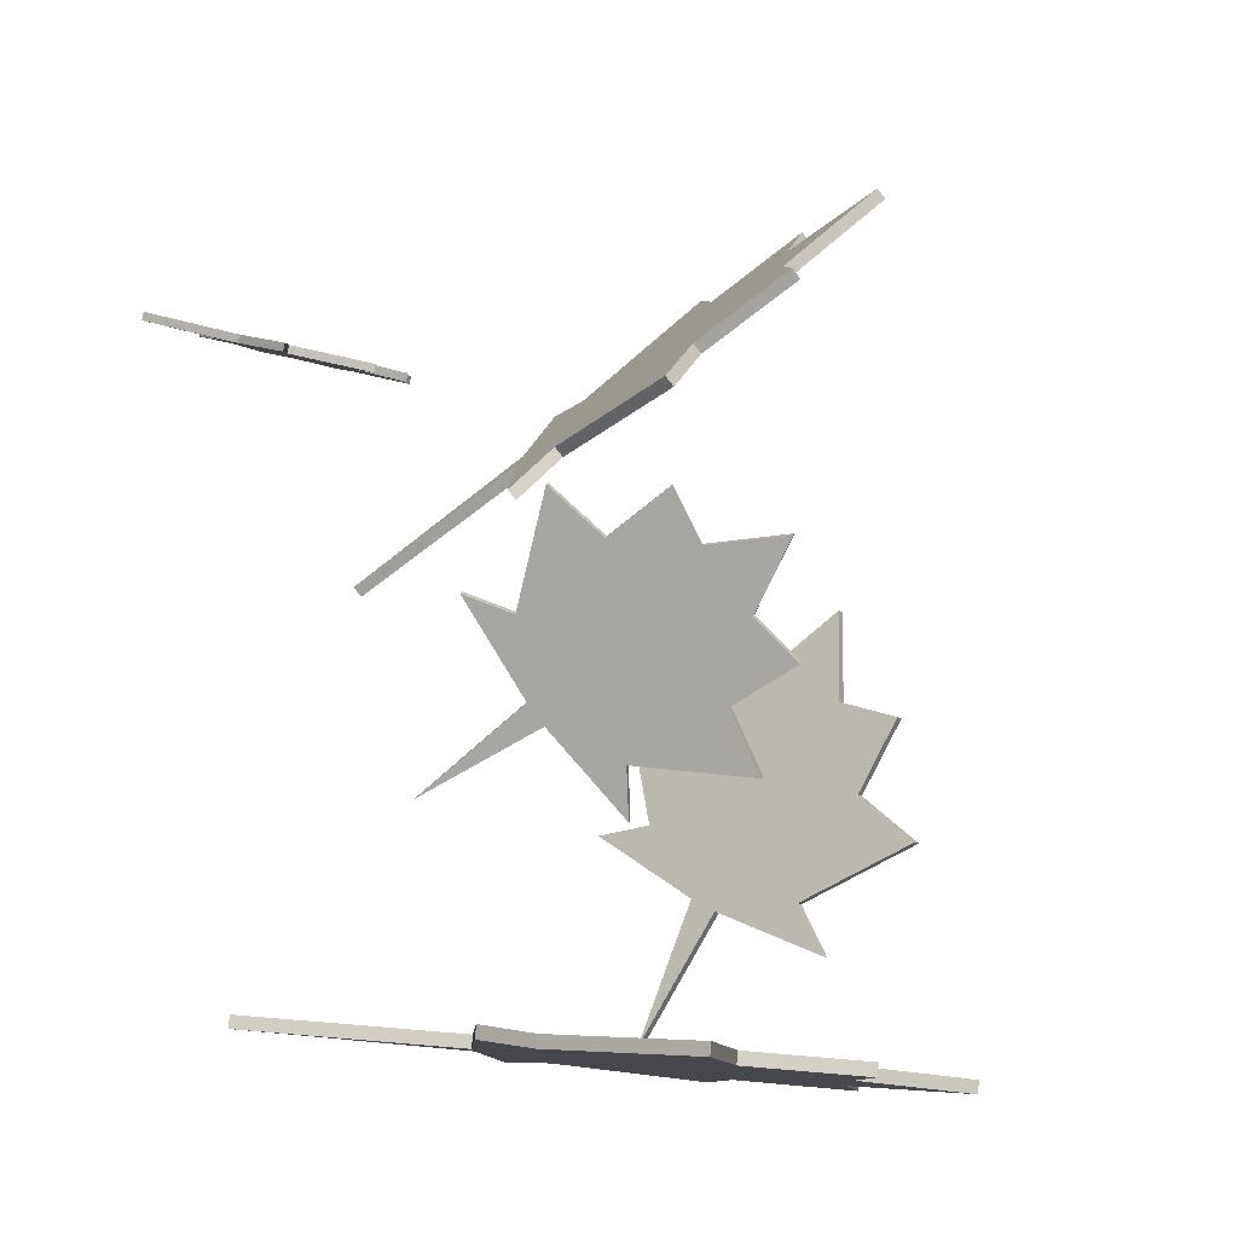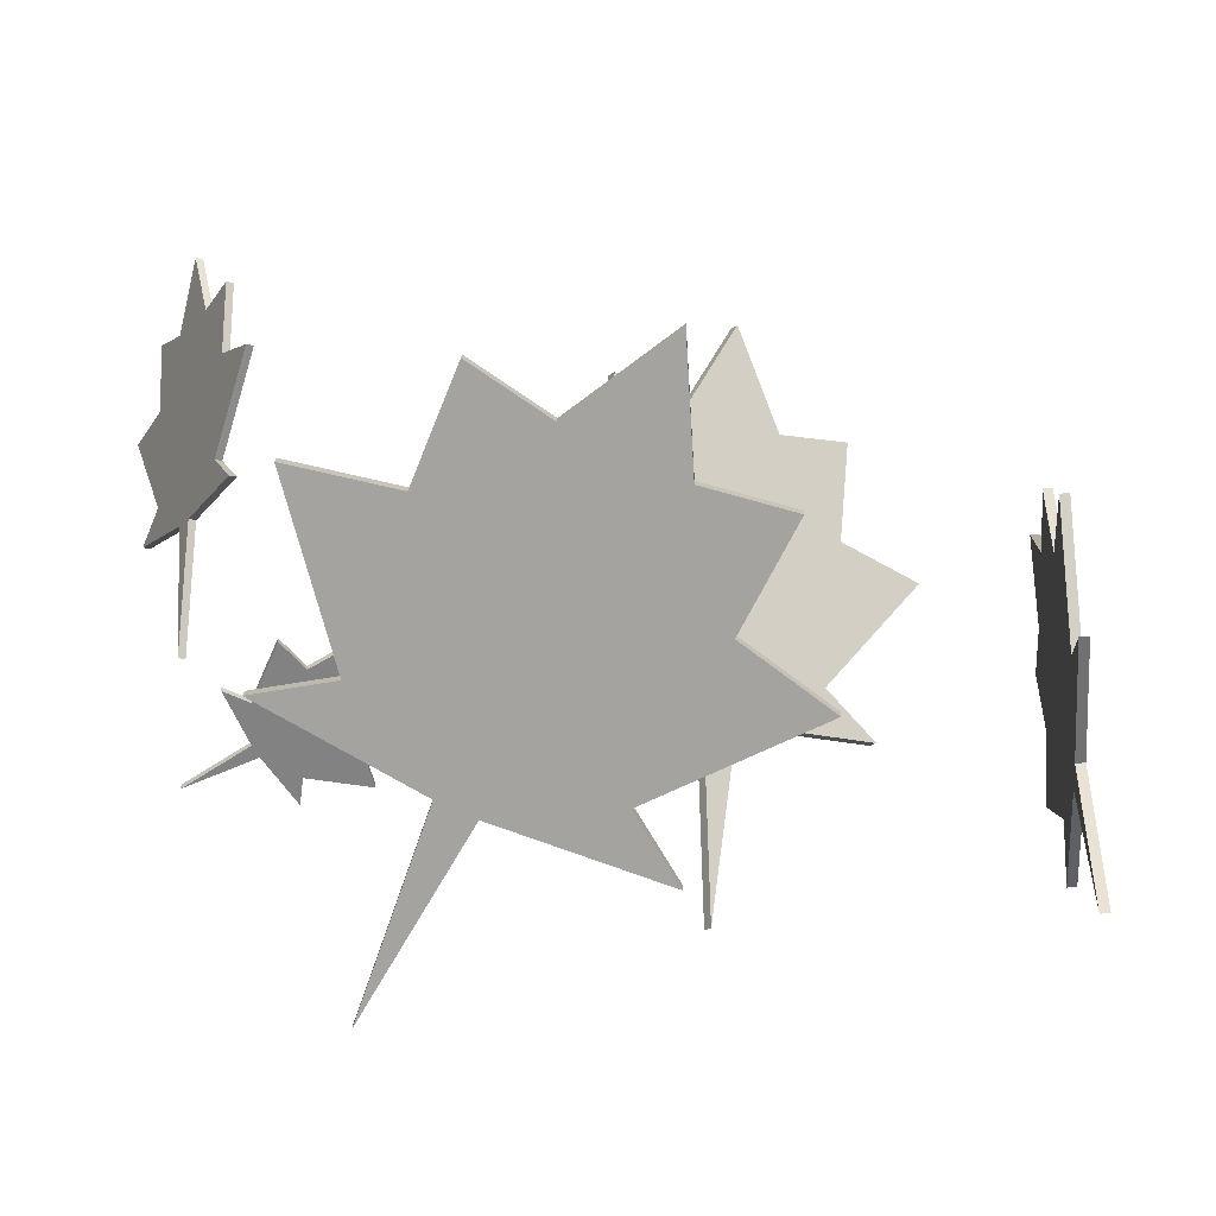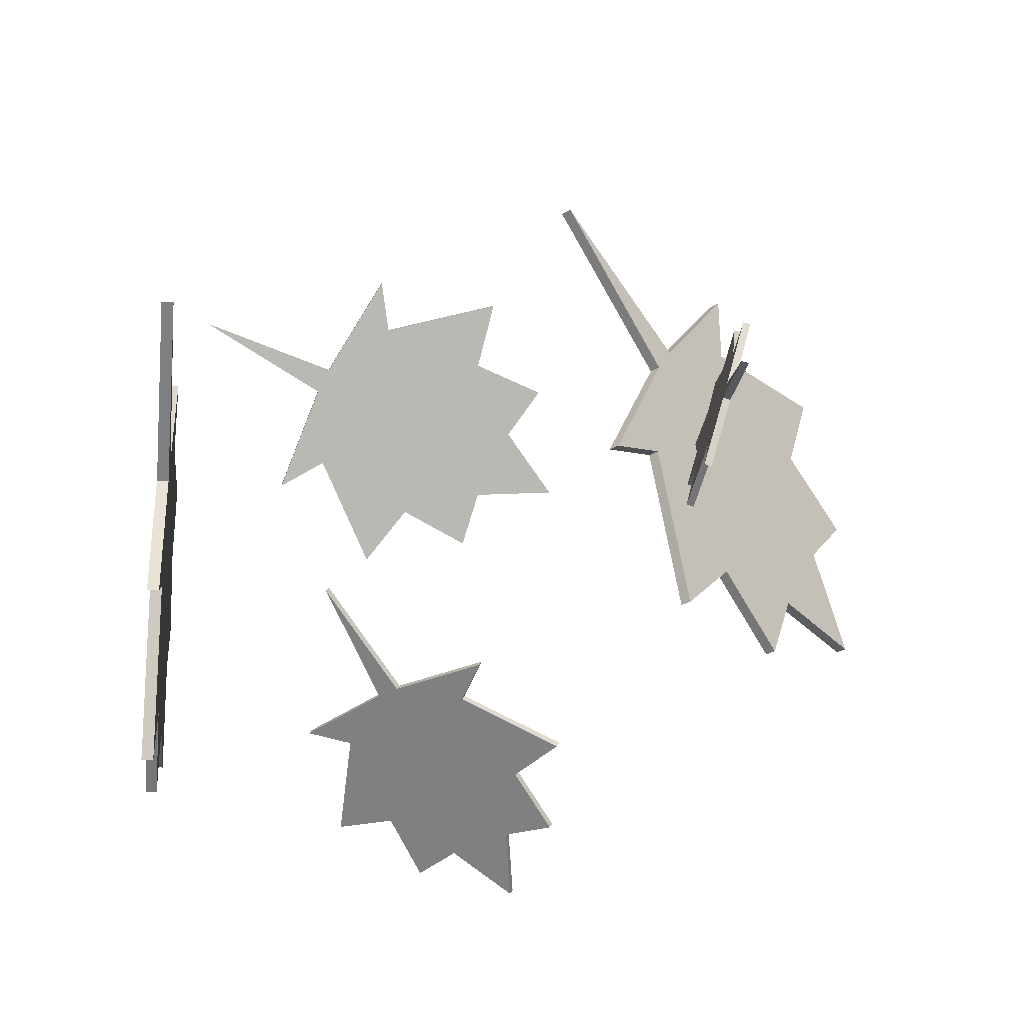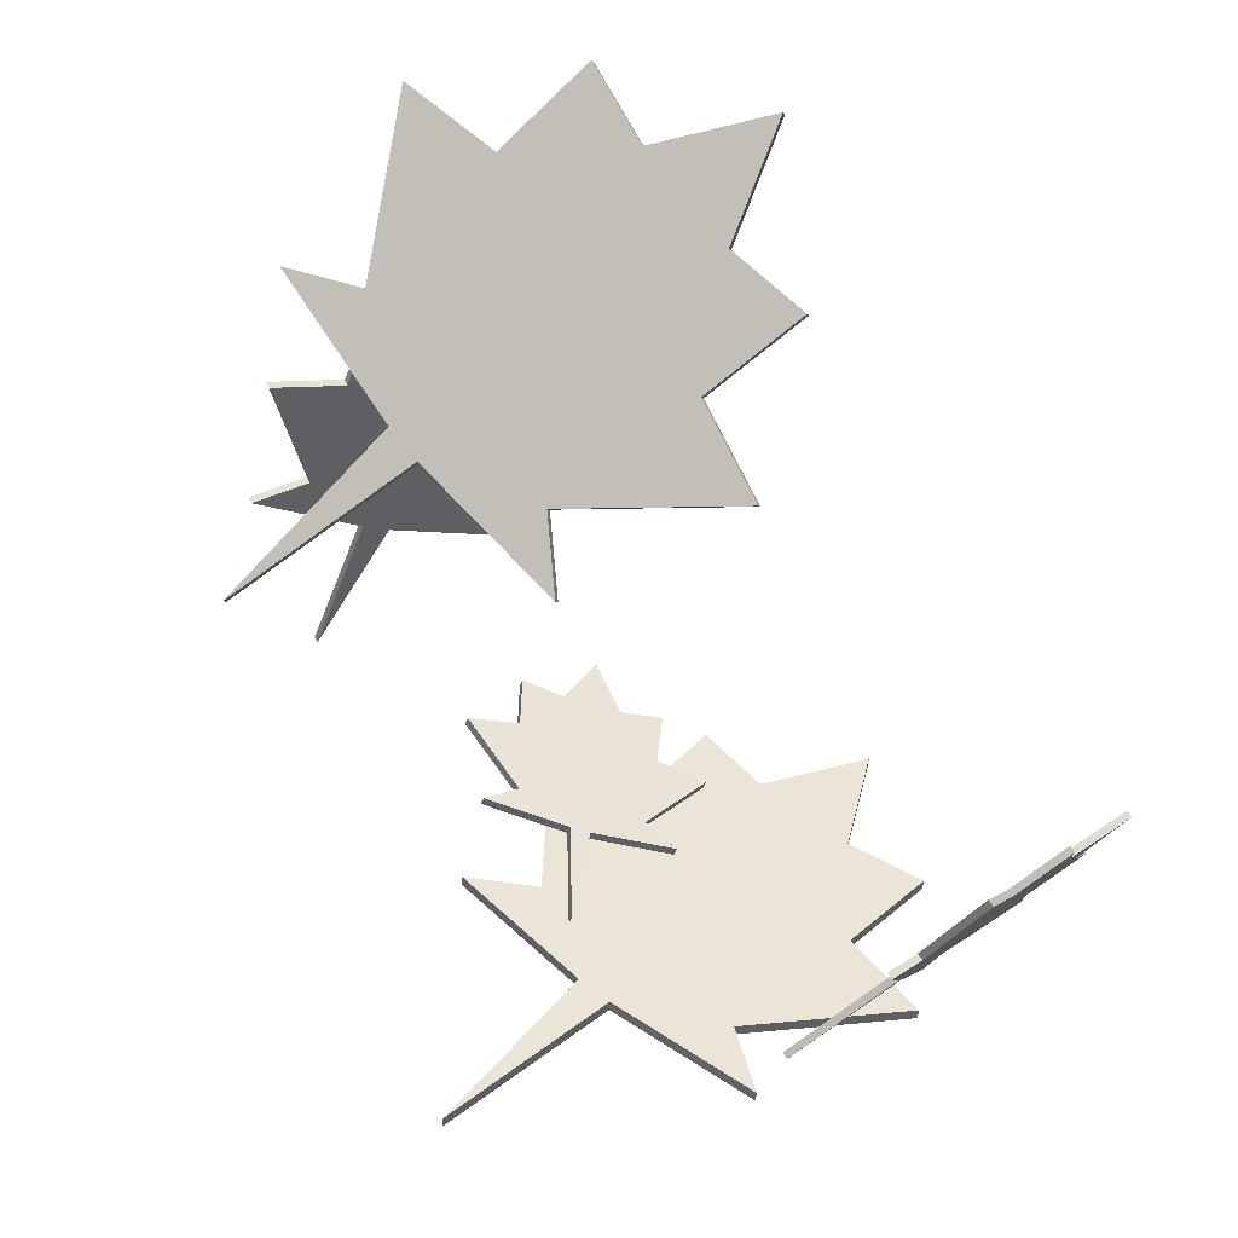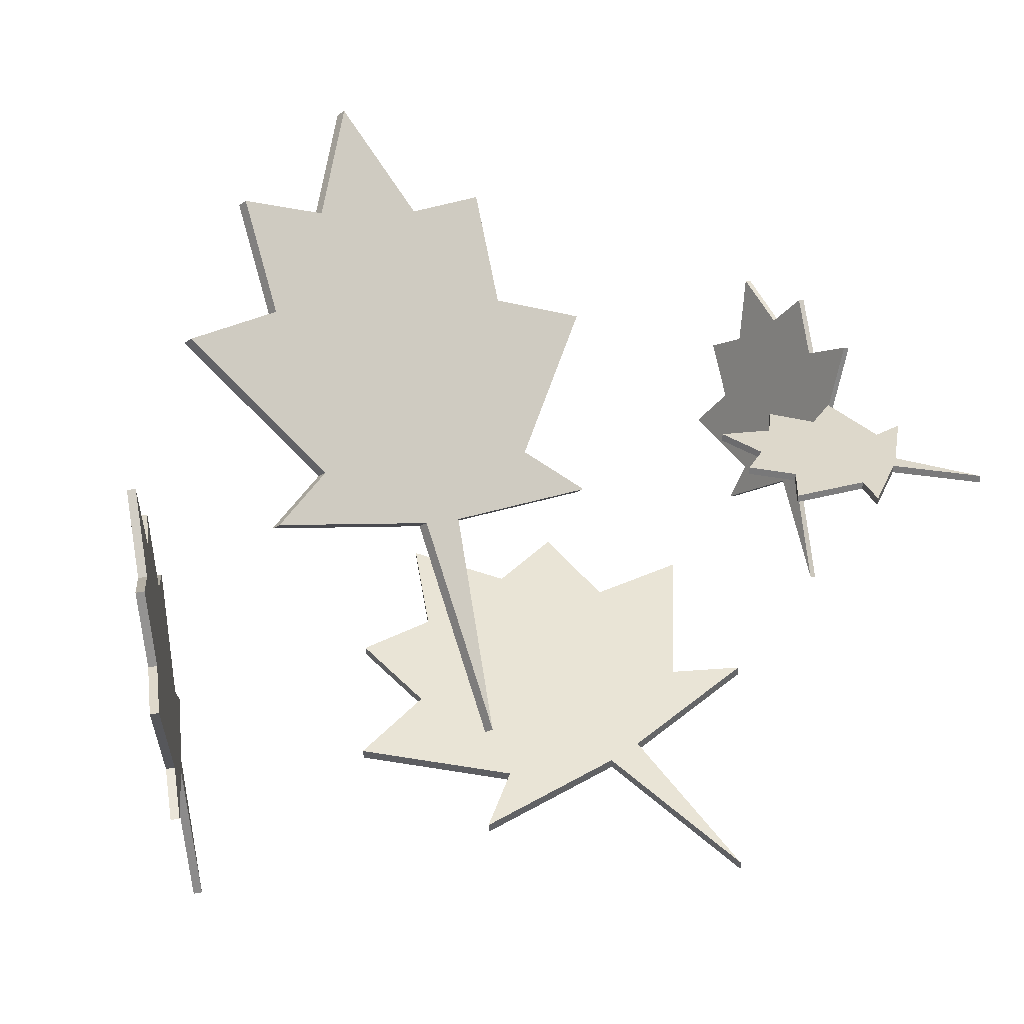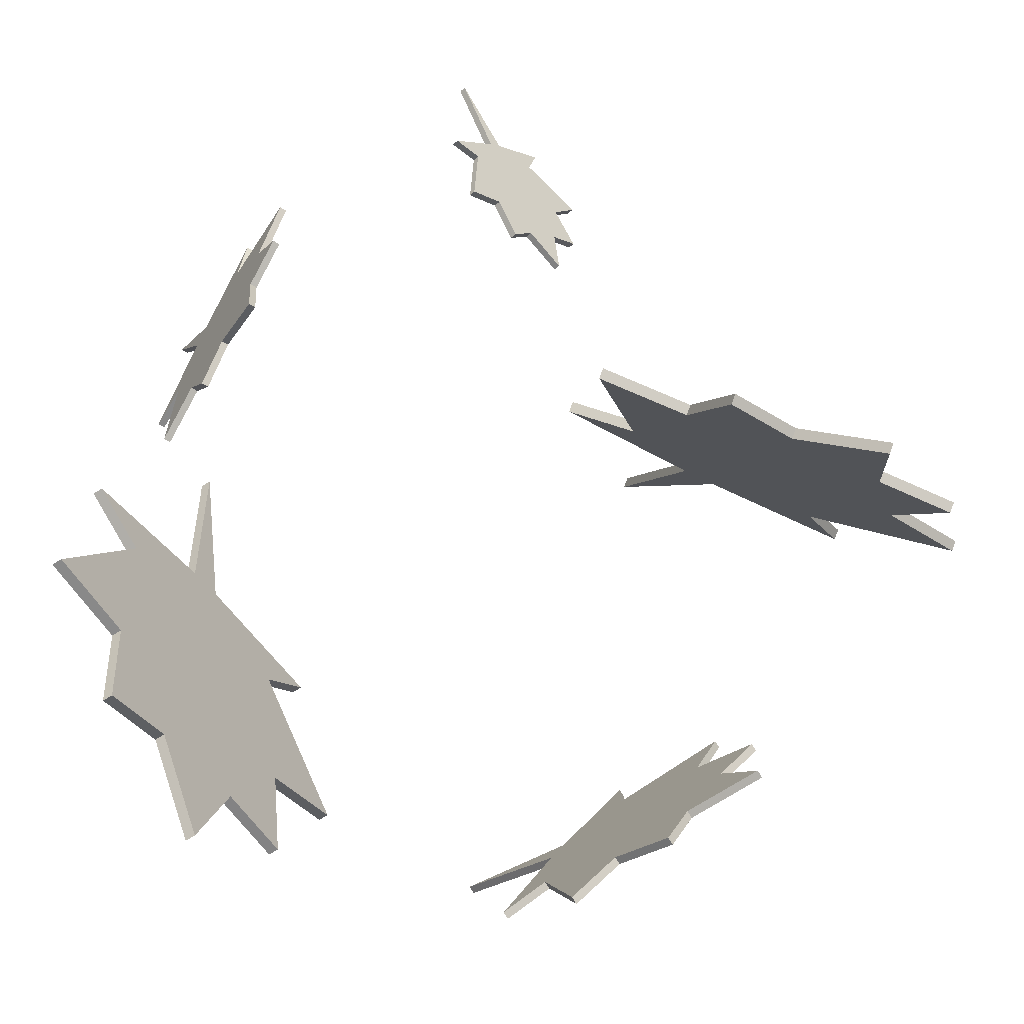
<metadata>
{"format":"obj","ext":"obj","renderer":"f3d","projection":"perspective","resolution":1024,"background":"white","views":[{"elev":-11.1,"azim":106.6,"up":"+Y"},{"elev":-77.7,"azim":170.5,"up":"+Y"},{"elev":20.8,"azim":86.3,"up":"+Z"},{"elev":47.8,"azim":56.9,"up":"+Y"},{"elev":48.9,"azim":-21.9,"up":"+Y"},{"elev":-68.8,"azim":125.1,"up":"+Z"}]}
</metadata>
<code>
o leaves_1
v 2.06 -4.974 -1.654
v 1.783 -5.085 -2.89
v 2.056 -4.837 -1.666
v 1.78 -4.948 -2.902
v 0.8895 -5.071 -2.481
v 0.8862 -4.934 -2.492
v -0.05658 -5.178 -3.48
v -0.05985 -5.041 -3.491
v -0.366 -5.072 -2.139
v -0.3692 -4.935 -2.151
v -1.344 -5.087 -2.039
v -1.347 -4.95 -2.051
v -0.9558 -4.976 -0.8333
v -0.9591 -4.839 -0.8449
v -2 -4.956 -0.2933
v -2.003 -4.819 -0.3048
v -0.3296 -4.817 0.881
v -0.3329 -4.68 0.8694
v -0.909 -4.773 1.565
v -0.9123 -4.636 1.554
v 0.9913 -4.756 1.225
v 0.9881 -4.619 1.214
v 1.828 -4.549 3.443
v 1.824 -4.412 3.432
v 1.424 -4.756 1.107
v 1.421 -4.619 1.096
v 3.235 -4.769 0.4373
v 3.232 -4.632 0.4257
v 2.389 -4.814 0.141
v 2.385 -4.677 0.1294
v 3.234 -4.951 -1.718
v 3.23 -4.814 -1.73
v 1.033 -4.814 0.524
v 1.03 -4.677 0.5124
v 0.1143 2.3 -0.8405
v 0.2754 2.946 -1.924
v 0.1755 2.401 -0.7708
v 0.3366 3.048 -1.854
v -0.6028 3.268 -1.621
v -0.5416 3.37 -1.552
v -1.078 4.184 -2.538
v -1.016 4.285 -2.468
v -1.763 3.814 -1.398
v -1.701 3.916 -1.329
v -2.613 4.307 -1.369
v -2.552 4.408 -1.299
v -2.671 3.612 -0.3052
v -2.61 3.713 -0.2355
v -3.717 3.963 0.101
v -3.656 4.065 0.1707
v -2.691 2.583 1.211
v -2.63 2.685 1.28
v -3.394 2.624 1.768
v -3.333 2.725 1.838
v -1.695 1.726 1.584
v -1.634 1.828 1.653
v -1.699 0.3812 3.547
v -1.638 0.4827 3.616
v -1.295 1.538 1.507
v -1.234 1.639 1.577
v 0.4339 0.8209 1.033
v 0.4951 0.9224 1.102
v -0.1806 1.4 0.7282
v -0.1194 1.502 0.7979
v 1.117 1.686 -0.8281
v 1.179 1.788 -0.7584
v -1.437 1.985 0.981
v -1.376 2.086 1.051
v 4.813 -0.6583 -1.244
v 4.931 -0.2785 -1.856
v 4.741 -0.6265 -1.238
v 4.859 -0.2467 -1.851
v 4.704 -0.7554 -2.056
v 4.632 -0.7236 -2.05
v 4.661 -0.7059 -2.845
v 4.589 -0.6741 -2.839
v 4.417 -1.335 -2.43
v 4.345 -1.303 -2.424
v 4.217 -1.722 -2.788
v 4.145 -1.69 -2.783
v 4.125 -2.051 -2.143
v 4.053 -2.019 -2.137
v 3.851 -2.632 -2.351
v 3.779 -2.6 -2.345
v 4.008 -2.491 -1.195
v 3.936 -2.459 -1.189
v 3.803 -2.962 -1.155
v 3.731 -2.931 -1.149
v 4.213 -2.153 -0.5167
v 4.141 -2.122 -0.5108
v 4.067 -2.714 0.7207
v 3.995 -2.682 0.7266
v 4.312 -1.954 -0.3876
v 4.24 -1.922 -0.3817
v 4.749 -1.049 0.08055
v 4.677 -1.017 0.08645
v 4.629 -1.236 -0.3846
v 4.557 -1.204 -0.3787
v 5.046 -0.2153 -0.7909
v 4.974 -0.1835 -0.785
v 4.317 -1.867 -0.7829
v 4.245 -1.835 -0.777
v -4.668 -0.5805 0.5764
v -4.599 0.304 0.1677
v -4.771 -0.5834 0.5527
v -4.702 0.3011 0.144
v -4.451 -0.1512 -0.4164
v -4.554 -0.1542 -0.4401
v -4.27 0.4445 -1.274
v -4.373 0.4416 -1.298
v -4.24 -0.6151 -1.276
v -4.343 -0.618 -1.3
v -4.072 -0.8512 -1.974
v -4.175 -0.8541 -1.997
v -4.16 -1.695 -1.489
v -4.263 -1.698 -1.513
v -3.989 -2.273 -2.161
v -4.092 -2.276 -2.185
v -4.298 -2.881 -0.7449
v -4.401 -2.884 -0.7686
v -4.209 -3.492 -1.054
v -4.312 -3.495 -1.077
v -4.532 -2.923 0.2774
v -4.635 -2.926 0.2537
v -4.715 -4.454 1.259
v -4.818 -4.457 1.235
v -4.605 -2.763 0.5739
v -4.708 -2.766 0.5502
v -4.907 -1.961 1.784
v -5.01 -1.964 1.761
v -4.756 -1.877 1.117
v -4.858 -1.88 1.093
v -4.87 -0.3392 1.423
v -4.973 -0.3421 1.399
v -4.528 -2.388 0.1907
v -4.63 -2.391 0.167
v 3.107 1.517 1.705
v 2.706 1.488 1.378
v 3.119 1.595 1.683
v 2.719 1.566 1.356
v 2.53 1.613 1.715
v 2.543 1.691 1.693
v 1.98 1.675 1.618
v 1.993 1.753 1.596
v 2.223 1.778 2.114
v 2.236 1.856 2.092
v 1.942 1.898 2.372
v 1.955 1.976 2.35
v 2.37 1.912 2.664
v 2.382 1.99 2.642
v 2.179 2.062 3.077
v 2.192 2.14 3.054
v 3.001 1.924 3.061
v 3.013 2.001 3.039
v 2.993 2.026 3.412
v 3.005 2.104 3.39
v 3.502 1.785 2.864
v 3.515 1.863 2.841
v 4.327 1.797 3.372
v 4.339 1.875 3.349
v 3.608 1.729 2.726
v 3.62 1.806 2.704
v 4.005 1.482 2.095
v 4.018 1.56 2.072
v 3.665 1.567 2.197
v 3.678 1.645 2.175
v 3.458 1.376 1.413
v 3.471 1.454 1.391
v 3.337 1.746 2.632
v 3.35 1.824 2.61
f 1 2 3
f 3 2 4
f 2 5 4
f 4 5 6
f 5 7 6
f 6 7 8
f 7 9 8
f 8 9 10
f 9 11 10
f 10 11 12
f 11 13 12
f 12 13 14
f 13 15 14
f 14 15 16
f 15 17 16
f 16 17 18
f 17 19 18
f 18 19 20
f 19 21 20
f 20 21 22
f 21 23 22
f 22 23 24
f 23 25 24
f 24 25 26
f 25 27 26
f 26 27 28
f 27 29 28
f 28 29 30
f 29 31 30
f 30 31 32
f 31 1 32
f 32 1 3
f 2 1 33
f 5 2 33
f 7 5 33
f 9 7 33
f 11 9 33
f 13 11 33
f 15 13 33
f 17 15 33
f 19 17 33
f 21 19 33
f 23 21 33
f 25 23 33
f 27 25 33
f 29 27 33
f 31 29 33
f 1 31 33
f 3 4 34
f 4 6 34
f 6 8 34
f 8 10 34
f 10 12 34
f 12 14 34
f 14 16 34
f 16 18 34
f 18 20 34
f 20 22 34
f 22 24 34
f 24 26 34
f 26 28 34
f 28 30 34
f 30 32 34
f 32 3 34
f 35 36 37
f 37 36 38
f 36 39 38
f 38 39 40
f 39 41 40
f 40 41 42
f 41 43 42
f 42 43 44
f 43 45 44
f 44 45 46
f 45 47 46
f 46 47 48
f 47 49 48
f 48 49 50
f 49 51 50
f 50 51 52
f 51 53 52
f 52 53 54
f 53 55 54
f 54 55 56
f 55 57 56
f 56 57 58
f 57 59 58
f 58 59 60
f 59 61 60
f 60 61 62
f 61 63 62
f 62 63 64
f 63 65 64
f 64 65 66
f 65 35 66
f 66 35 37
f 36 35 67
f 39 36 67
f 41 39 67
f 43 41 67
f 45 43 67
f 47 45 67
f 49 47 67
f 51 49 67
f 53 51 67
f 55 53 67
f 57 55 67
f 59 57 67
f 61 59 67
f 63 61 67
f 65 63 67
f 35 65 67
f 37 38 68
f 38 40 68
f 40 42 68
f 42 44 68
f 44 46 68
f 46 48 68
f 48 50 68
f 50 52 68
f 52 54 68
f 54 56 68
f 56 58 68
f 58 60 68
f 60 62 68
f 62 64 68
f 64 66 68
f 66 37 68
f 69 70 71
f 71 70 72
f 70 73 72
f 72 73 74
f 73 75 74
f 74 75 76
f 75 77 76
f 76 77 78
f 77 79 78
f 78 79 80
f 79 81 80
f 80 81 82
f 81 83 82
f 82 83 84
f 83 85 84
f 84 85 86
f 85 87 86
f 86 87 88
f 87 89 88
f 88 89 90
f 89 91 90
f 90 91 92
f 91 93 92
f 92 93 94
f 93 95 94
f 94 95 96
f 95 97 96
f 96 97 98
f 97 99 98
f 98 99 100
f 99 69 100
f 100 69 71
f 70 69 101
f 73 70 101
f 75 73 101
f 77 75 101
f 79 77 101
f 81 79 101
f 83 81 101
f 85 83 101
f 87 85 101
f 89 87 101
f 91 89 101
f 93 91 101
f 95 93 101
f 97 95 101
f 99 97 101
f 69 99 101
f 71 72 102
f 72 74 102
f 74 76 102
f 76 78 102
f 78 80 102
f 80 82 102
f 82 84 102
f 84 86 102
f 86 88 102
f 88 90 102
f 90 92 102
f 92 94 102
f 94 96 102
f 96 98 102
f 98 100 102
f 100 71 102
f 103 104 105
f 105 104 106
f 104 107 106
f 106 107 108
f 107 109 108
f 108 109 110
f 109 111 110
f 110 111 112
f 111 113 112
f 112 113 114
f 113 115 114
f 114 115 116
f 115 117 116
f 116 117 118
f 117 119 118
f 118 119 120
f 119 121 120
f 120 121 122
f 121 123 122
f 122 123 124
f 123 125 124
f 124 125 126
f 125 127 126
f 126 127 128
f 127 129 128
f 128 129 130
f 129 131 130
f 130 131 132
f 131 133 132
f 132 133 134
f 133 103 134
f 134 103 105
f 104 103 135
f 107 104 135
f 109 107 135
f 111 109 135
f 113 111 135
f 115 113 135
f 117 115 135
f 119 117 135
f 121 119 135
f 123 121 135
f 125 123 135
f 127 125 135
f 129 127 135
f 131 129 135
f 133 131 135
f 103 133 135
f 105 106 136
f 106 108 136
f 108 110 136
f 110 112 136
f 112 114 136
f 114 116 136
f 116 118 136
f 118 120 136
f 120 122 136
f 122 124 136
f 124 126 136
f 126 128 136
f 128 130 136
f 130 132 136
f 132 134 136
f 134 105 136
f 137 138 139
f 139 138 140
f 138 141 140
f 140 141 142
f 141 143 142
f 142 143 144
f 143 145 144
f 144 145 146
f 145 147 146
f 146 147 148
f 147 149 148
f 148 149 150
f 149 151 150
f 150 151 152
f 151 153 152
f 152 153 154
f 153 155 154
f 154 155 156
f 155 157 156
f 156 157 158
f 157 159 158
f 158 159 160
f 159 161 160
f 160 161 162
f 161 163 162
f 162 163 164
f 163 165 164
f 164 165 166
f 165 167 166
f 166 167 168
f 167 137 168
f 168 137 139
f 138 137 169
f 141 138 169
f 143 141 169
f 145 143 169
f 147 145 169
f 149 147 169
f 151 149 169
f 153 151 169
f 155 153 169
f 157 155 169
f 159 157 169
f 161 159 169
f 163 161 169
f 165 163 169
f 167 165 169
f 137 167 169
f 139 140 170
f 140 142 170
f 142 144 170
f 144 146 170
f 146 148 170
f 148 150 170
f 150 152 170
f 152 154 170
f 154 156 170
f 156 158 170
f 158 160 170
f 160 162 170
f 162 164 170
f 164 166 170
f 166 168 170
f 168 139 170

</code>
